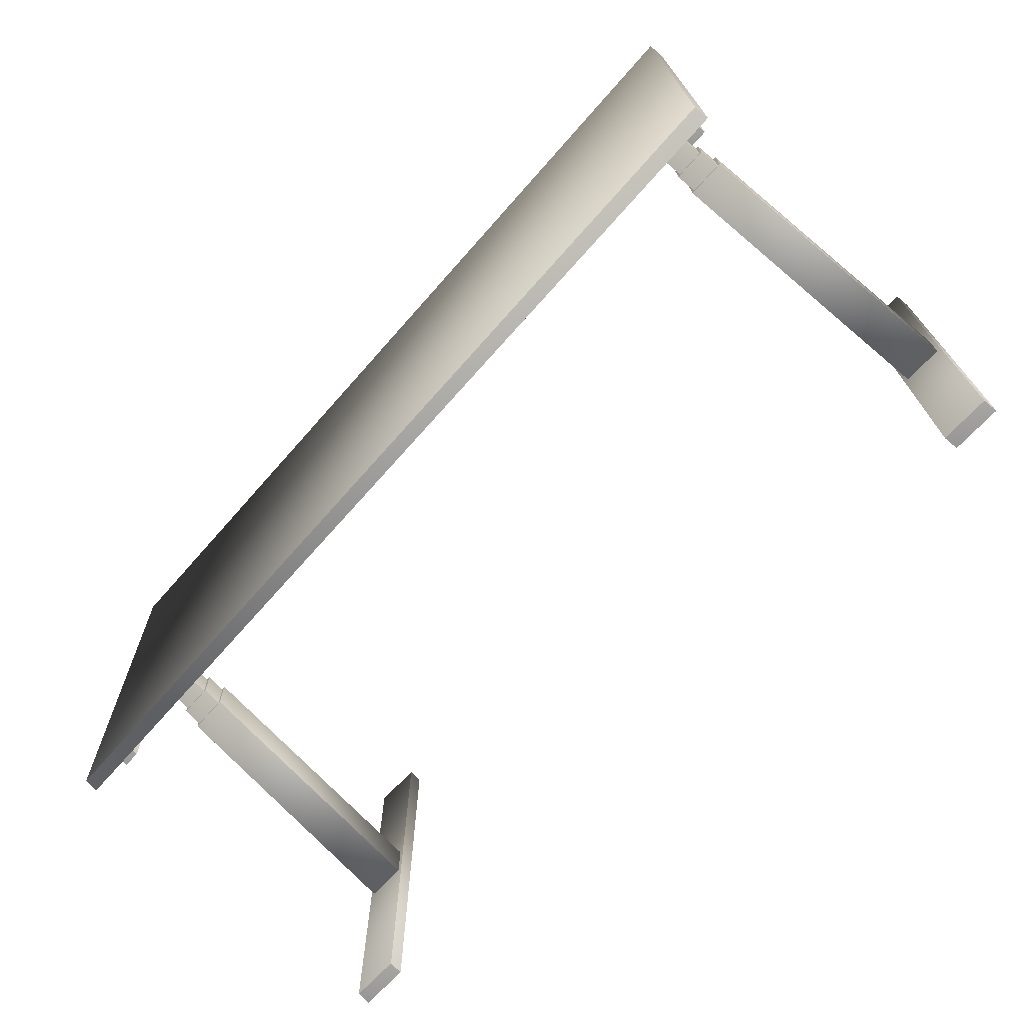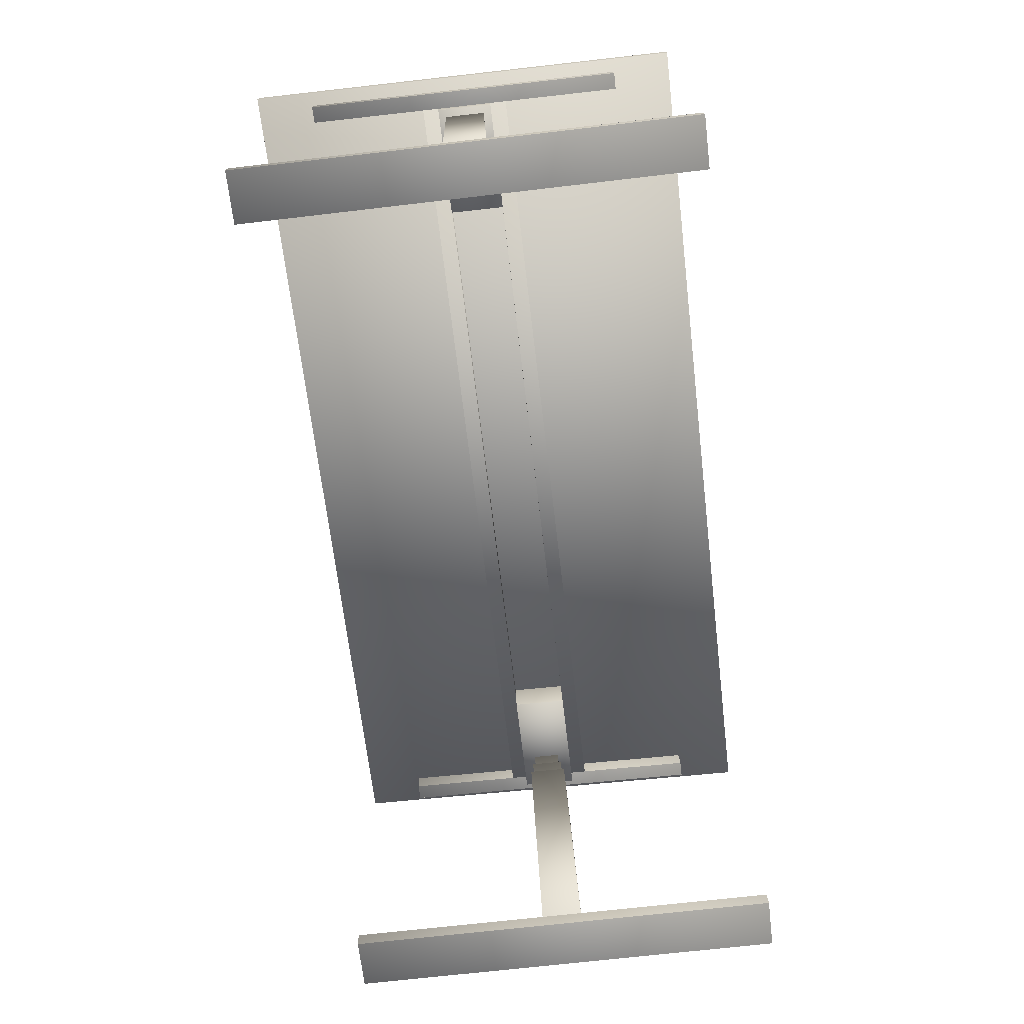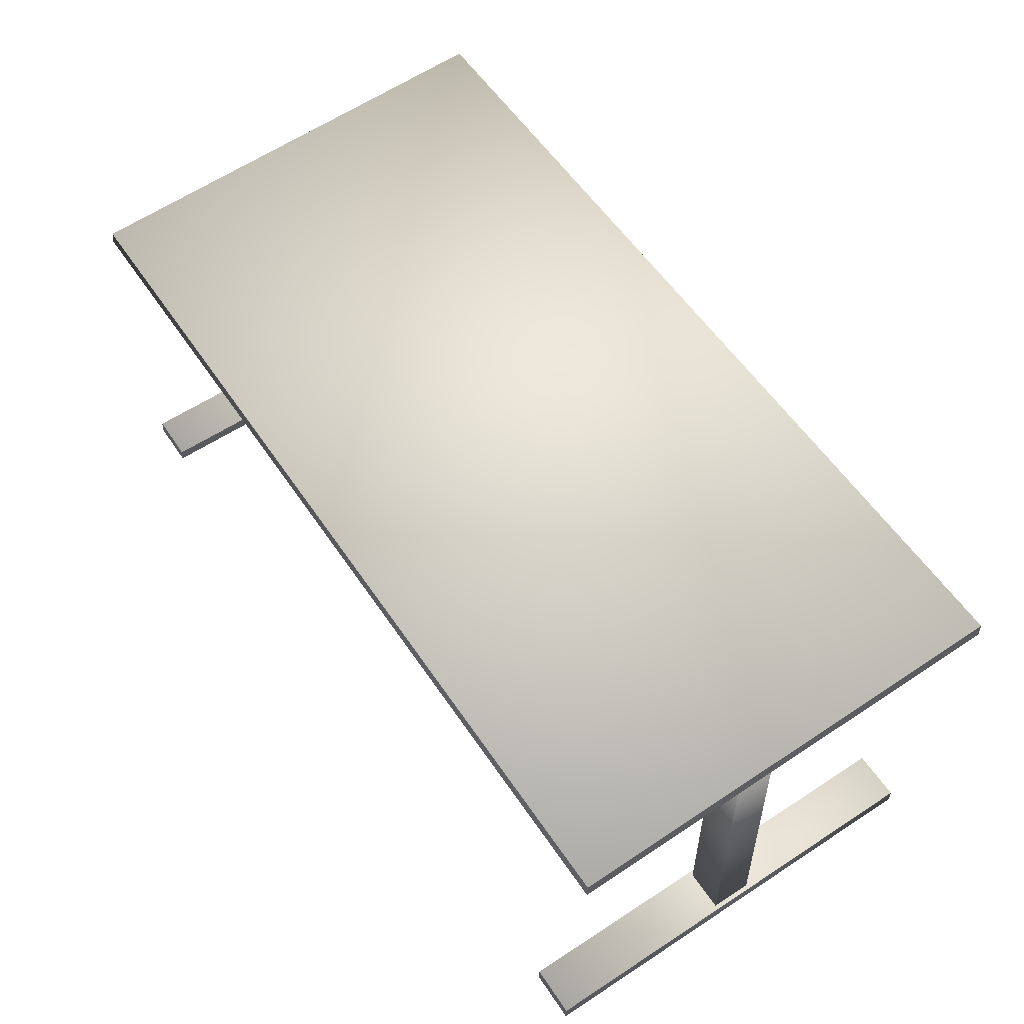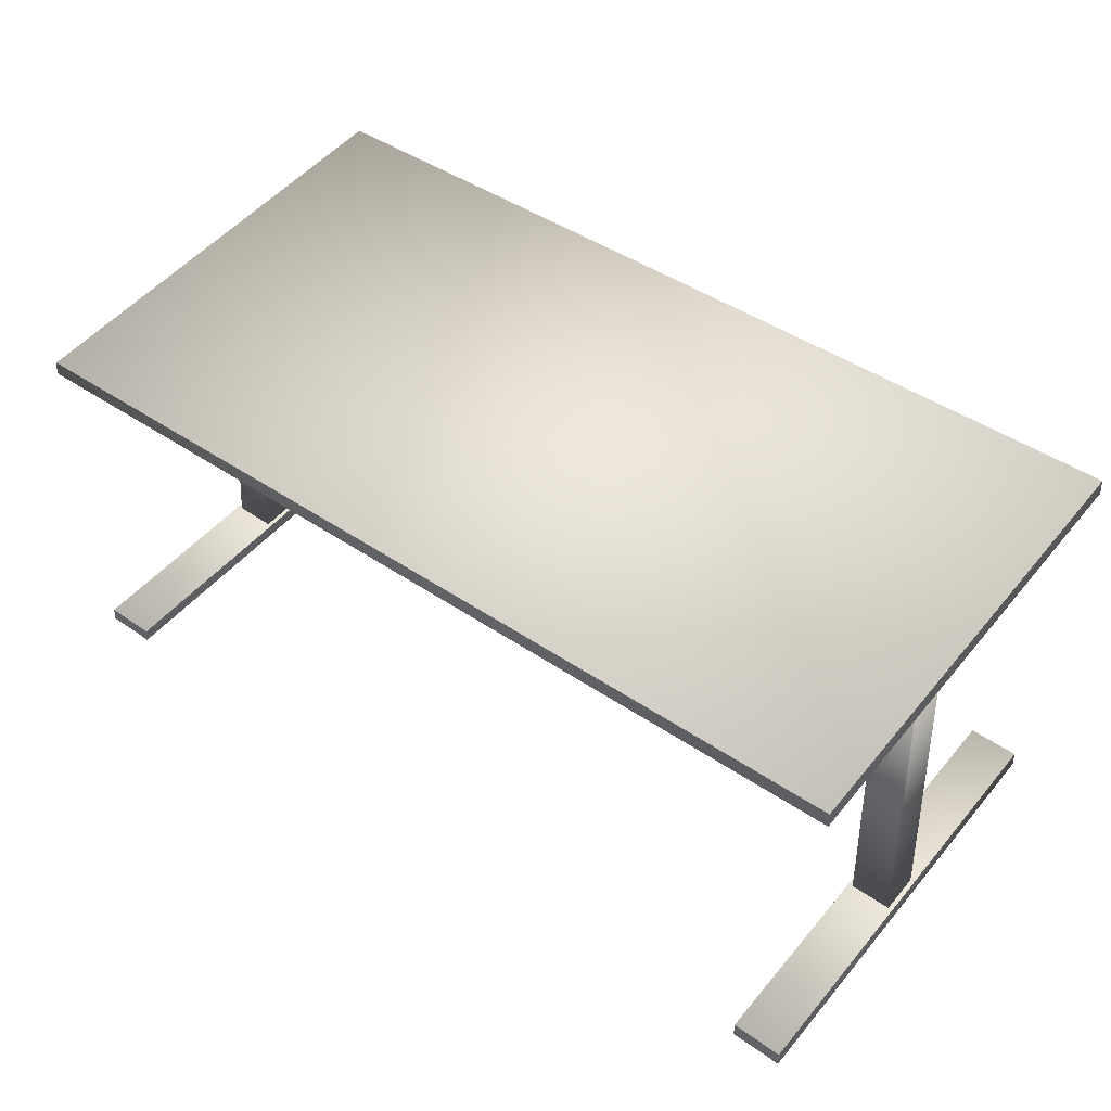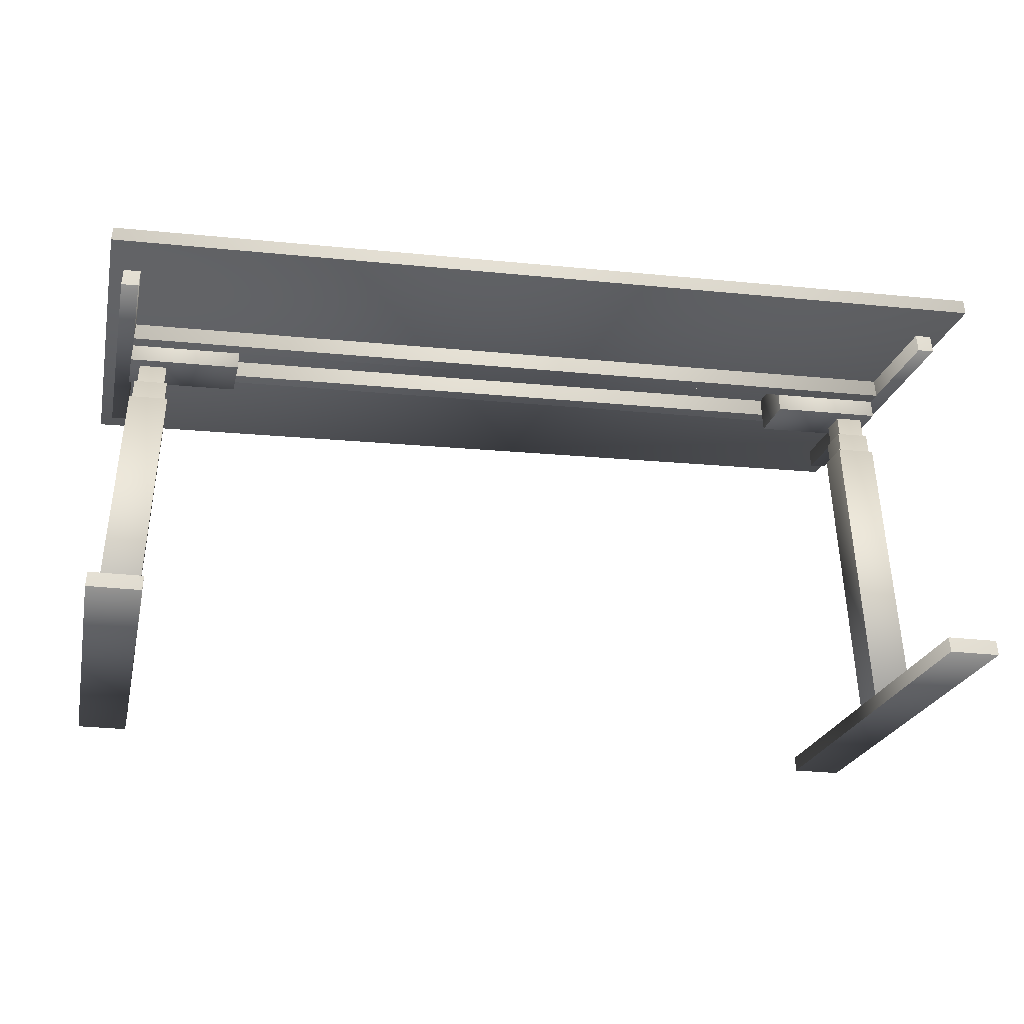
<metadata>
{"format":"obj","ext":"obj","renderer":"f3d","projection":"perspective","resolution":1024,"background":"white","views":[{"elev":-70.9,"azim":-133.2,"up":"+Z"},{"elev":-68.9,"azim":96.7,"up":"+Y"},{"elev":59.7,"azim":-123.8,"up":"+Y"},{"elev":48.3,"azim":-142.0,"up":"+Y"},{"elev":-23.3,"azim":167.6,"up":"+Y"}]}
</metadata>
<code>
v 0.6661 0.02432 0.03566
v 0.7359 0.02425 0.03566
v 0.7359 0.02418 -0.03419
v 0.6661 0.02425 -0.03419
v 0.638 0.4996 -0.01828
v 0.7049 0.4981 -0.01828
v 0.705 0.4996 0.04863
v 0.6381 0.5011 0.04863
v 0.6661 0.02432 0.03566
v 0.6381 0.5011 0.04863
v 0.705 0.4996 0.04863
v 0.7359 0.02425 0.03566
v 0.7359 0.02425 0.03566
v 0.705 0.4996 0.04863
v 0.7049 0.4981 -0.01828
v 0.7359 0.02418 -0.03419
v 0.7359 0.02418 -0.03419
v 0.7049 0.4981 -0.01828
v 0.638 0.4996 -0.01828
v 0.6661 0.02425 -0.03419
v 0.6661 0.02425 -0.03419
v 0.638 0.4996 -0.01828
v 0.6381 0.5011 0.04863
v 0.6661 0.02432 0.03566
v 0.6679 0.07781 0.03215
v 0.7275 0.0776 0.03215
v 0.7275 0.0774 -0.02744
v 0.6679 0.0776 -0.02744
v 0.6408 0.5335 -0.01238
v 0.6979 0.5321 -0.01238
v 0.698 0.5335 0.04479
v 0.6408 0.5349 0.04479
v 0.6679 0.07781 0.03215
v 0.6408 0.5349 0.04479
v 0.698 0.5335 0.04479
v 0.7275 0.0776 0.03215
v 0.7275 0.0776 0.03215
v 0.698 0.5335 0.04479
v 0.6979 0.5321 -0.01238
v 0.7275 0.0774 -0.02744
v 0.7275 0.0774 -0.02744
v 0.6979 0.5321 -0.01238
v 0.6408 0.5335 -0.01238
v 0.6679 0.0776 -0.02744
v 0.6679 0.0776 -0.02744
v 0.6408 0.5335 -0.01238
v 0.6408 0.5349 0.04479
v 0.6679 0.07781 0.03215
v 0.6685 0.1507 0.02923
v 0.7178 0.1504 0.02923
v 0.7178 0.15 -0.0201
v 0.6685 0.1504 -0.0201
v 0.6435 0.5675 -0.00651
v 0.691 0.5663 -0.00651
v 0.691 0.5675 0.04098
v 0.6435 0.5687 0.04098
v 0.6685 0.1507 0.02923
v 0.6435 0.5687 0.04098
v 0.691 0.5675 0.04098
v 0.7178 0.1504 0.02923
v 0.7178 0.1504 0.02923
v 0.691 0.5675 0.04098
v 0.691 0.5663 -0.00651
v 0.7178 0.15 -0.0201
v 0.7178 0.15 -0.0201
v 0.691 0.5663 -0.00651
v 0.6435 0.5675 -0.00651
v 0.6685 0.1504 -0.0201
v 0.6685 0.1504 -0.0201
v 0.6435 0.5675 -0.00651
v 0.6435 0.5687 0.04098
v 0.6685 0.1507 0.02923
v 0.5177 0.5726 0.06473
v 0.7077 0.5677 0.06473
v 0.7076 0.5652 -0.03026
v 0.5176 0.5701 -0.03026
v 0.5148 0.6286 -0.02823
v 0.7038 0.6232 -0.02823
v 0.7038 0.6259 0.06624
v 0.5149 0.6313 0.06624
v 0.5177 0.5726 0.06473
v 0.5149 0.6313 0.06624
v 0.7038 0.6259 0.06624
v 0.7077 0.5677 0.06473
v 0.7077 0.5677 0.06473
v 0.7038 0.6259 0.06624
v 0.7038 0.6232 -0.02823
v 0.7076 0.5652 -0.03026
v 0.7076 0.5652 -0.03026
v 0.7038 0.6232 -0.02823
v 0.5148 0.6286 -0.02823
v 0.5176 0.5701 -0.03026
v 0.5176 0.5701 -0.03026
v 0.5148 0.6286 -0.02823
v 0.5149 0.6313 0.06624
v 0.5177 0.5726 0.06473
v 0.66 0 0.37
v 0.745 0 0.37
v 0.745 0 -0.37
v 0.66 0 -0.37
v 0.6586 0.02391 -0.3685
v 0.7434 0.02382 -0.3685
v 0.7434 0.02459 0.3699
v 0.6586 0.02468 0.3699
v 0.66 0 0.37
v 0.6586 0.02468 0.3699
v 0.7434 0.02459 0.3699
v 0.745 0 0.37
v 0.745 0 0.37
v 0.7434 0.02459 0.3699
v 0.7434 0.02382 -0.3685
v 0.745 0 -0.37
v 0.745 0 -0.37
v 0.7434 0.02382 -0.3685
v 0.6586 0.02391 -0.3685
v 0.66 0 -0.37
v 0.66 0 -0.37
v 0.6586 0.02391 -0.3685
v 0.6586 0.02468 0.3699
v 0.66 0 0.37
v -0.7359 0.02579 0.03566
v -0.6661 0.02572 0.03566
v -0.6661 0.02565 -0.03419
v -0.7359 0.02572 -0.03419
v -0.705 0.5299 -0.01828
v -0.6381 0.5284 -0.01828
v -0.638 0.5299 0.04863
v -0.7049 0.5314 0.04863
v -0.7359 0.02579 0.03566
v -0.7049 0.5314 0.04863
v -0.638 0.5299 0.04863
v -0.6661 0.02572 0.03566
v -0.6661 0.02572 0.03566
v -0.638 0.5299 0.04863
v -0.6381 0.5284 -0.01828
v -0.6661 0.02565 -0.03419
v -0.6661 0.02565 -0.03419
v -0.6381 0.5284 -0.01828
v -0.705 0.5299 -0.01828
v -0.7359 0.02572 -0.03419
v -0.7359 0.02572 -0.03419
v -0.705 0.5299 -0.01828
v -0.7049 0.5314 0.04863
v -0.7359 0.02579 0.03566
v -0.7275 0.08251 0.03215
v -0.6679 0.08231 0.03215
v -0.6679 0.08211 -0.02744
v -0.7275 0.08231 -0.02744
v -0.698 0.5659 -0.01238
v -0.6408 0.5645 -0.01238
v -0.6408 0.5659 0.04479
v -0.698 0.5673 0.04479
v -0.7275 0.08251 0.03215
v -0.698 0.5673 0.04479
v -0.6408 0.5659 0.04479
v -0.6679 0.08231 0.03215
v -0.6679 0.08231 0.03215
v -0.6408 0.5659 0.04479
v -0.6408 0.5645 -0.01238
v -0.6679 0.08211 -0.02744
v -0.6679 0.08211 -0.02744
v -0.6408 0.5645 -0.01238
v -0.698 0.5659 -0.01238
v -0.7275 0.08231 -0.02744
v -0.7275 0.08231 -0.02744
v -0.698 0.5659 -0.01238
v -0.698 0.5673 0.04479
v -0.7275 0.08251 0.03215
v -0.7178 0.1598 0.02923
v -0.6685 0.1595 0.02923
v -0.6685 0.1591 -0.0201
v -0.7178 0.1595 -0.0201
v -0.6911 0.6019 -0.00651
v -0.6436 0.6007 -0.00651
v -0.6435 0.6019 0.04098
v -0.691 0.6031 0.04098
v -0.7178 0.1598 0.02923
v -0.691 0.6031 0.04098
v -0.6435 0.6019 0.04098
v -0.6685 0.1595 0.02923
v -0.6685 0.1595 0.02923
v -0.6435 0.6019 0.04098
v -0.6436 0.6007 -0.00651
v -0.6685 0.1591 -0.0201
v -0.6685 0.1591 -0.0201
v -0.6436 0.6007 -0.00651
v -0.6911 0.6019 -0.00651
v -0.7178 0.1595 -0.0201
v -0.7178 0.1595 -0.0201
v -0.6911 0.6019 -0.00651
v -0.691 0.6031 0.04098
v -0.7178 0.1598 0.02923
v -0.7076 0.6041 0.06473
v -0.5176 0.5993 0.06473
v -0.5177 0.5968 -0.03026
v -0.7077 0.6017 -0.03026
v -0.7039 0.6634 -0.02823
v -0.5149 0.658 -0.02823
v -0.5148 0.6607 0.06624
v -0.7038 0.6661 0.06624
v -0.7076 0.6041 0.06473
v -0.7038 0.6661 0.06624
v -0.5148 0.6607 0.06624
v -0.5176 0.5993 0.06473
v -0.5176 0.5993 0.06473
v -0.5148 0.6607 0.06624
v -0.5149 0.658 -0.02823
v -0.5177 0.5968 -0.03026
v -0.5177 0.5968 -0.03026
v -0.5149 0.658 -0.02823
v -0.7039 0.6634 -0.02823
v -0.7077 0.6017 -0.03026
v -0.7077 0.6017 -0.03026
v -0.7039 0.6634 -0.02823
v -0.7038 0.6661 0.06624
v -0.7076 0.6041 0.06473
v -0.745 0 0.37
v -0.66 0 0.37
v -0.66 0 -0.37
v -0.745 0 -0.37
v -0.7434 0.02538 -0.3685
v -0.6586 0.02529 -0.3685
v -0.6586 0.02606 0.3699
v -0.7434 0.02615 0.3699
v -0.745 0 0.37
v -0.7434 0.02615 0.3699
v -0.6586 0.02606 0.3699
v -0.66 0 0.37
v -0.66 0 0.37
v -0.6586 0.02606 0.3699
v -0.6586 0.02529 -0.3685
v -0.66 0 -0.37
v -0.66 0 -0.37
v -0.6586 0.02529 -0.3685
v -0.7434 0.02538 -0.3685
v -0.745 0 -0.37
v -0.745 0 -0.37
v -0.7434 0.02538 -0.3685
v -0.7434 0.02615 0.3699
v -0.745 0 0.37
v -0.7554 0.677 0.3969
v 0.7561 0.6338 0.3969
v 0.7554 0.6123 -0.3589
v -0.7561 0.6555 -0.3589
v -0.7544 0.6809 -0.3573
v 0.7537 0.636 -0.3573
v 0.7544 0.6584 0.3968
v -0.7537 0.7033 0.3968
v -0.7554 0.677 0.3969
v -0.7537 0.7033 0.3968
v 0.7544 0.6584 0.3968
v 0.7561 0.6338 0.3969
v 0.7561 0.6338 0.3969
v 0.7544 0.6584 0.3968
v 0.7537 0.636 -0.3573
v 0.7554 0.6123 -0.3589
v 0.7554 0.6123 -0.3589
v 0.7537 0.636 -0.3573
v -0.7544 0.6809 -0.3573
v -0.7561 0.6555 -0.3589
v -0.7561 0.6555 -0.3589
v -0.7544 0.6809 -0.3573
v -0.7537 0.7033 0.3968
v -0.7554 0.677 0.3969
v 0.706 0.603 0.2952
v 0.7344 0.6022 0.2952
v 0.7339 0.5872 -0.259
v 0.7055 0.588 -0.259
v 0.7036 0.6166 -0.2573
v 0.7319 0.6158 -0.2573
v 0.7324 0.6316 0.2953
v 0.704 0.6324 0.2953
v 0.706 0.603 0.2952
v 0.704 0.6324 0.2953
v 0.7324 0.6316 0.2953
v 0.7344 0.6022 0.2952
v 0.7344 0.6022 0.2952
v 0.7324 0.6316 0.2953
v 0.7319 0.6158 -0.2573
v 0.7339 0.5872 -0.259
v 0.7339 0.5872 -0.259
v 0.7319 0.6158 -0.2573
v 0.7036 0.6166 -0.2573
v 0.7055 0.588 -0.259
v 0.7055 0.588 -0.259
v 0.7036 0.6166 -0.2573
v 0.704 0.6324 0.2953
v 0.706 0.603 0.2952
v -0.7339 0.6421 0.2952
v -0.7055 0.6414 0.2952
v -0.706 0.6263 -0.259
v -0.7344 0.6271 -0.259
v -0.7324 0.6577 -0.2573
v -0.7041 0.6569 -0.2573
v -0.7036 0.6727 0.2953
v -0.7319 0.6735 0.2953
v -0.7339 0.6421 0.2952
v -0.7319 0.6735 0.2953
v -0.7036 0.6727 0.2953
v -0.7055 0.6414 0.2952
v -0.7055 0.6414 0.2952
v -0.7036 0.6727 0.2953
v -0.7041 0.6569 -0.2573
v -0.706 0.6263 -0.259
v -0.706 0.6263 -0.259
v -0.7041 0.6569 -0.2573
v -0.7324 0.6577 -0.2573
v -0.7344 0.6271 -0.259
v -0.7344 0.6271 -0.259
v -0.7324 0.6577 -0.2573
v -0.7319 0.6735 0.2953
v -0.7339 0.6421 0.2952
v -0.7057 0.6359 0.0939
v 0.7058 0.5975 0.0939
v 0.7058 0.5968 0.06549
v -0.7057 0.6351 0.06549
v -0.7038 0.6661 0.06624
v 0.7038 0.6259 0.06624
v 0.7039 0.6267 0.09458
v -0.7038 0.6669 0.09458
v -0.7057 0.6359 0.0939
v -0.7038 0.6669 0.09458
v 0.7039 0.6267 0.09458
v 0.7058 0.5975 0.0939
v 0.7058 0.5975 0.0939
v 0.7039 0.6267 0.09458
v 0.7038 0.6259 0.06624
v 0.7058 0.5968 0.06549
v 0.7058 0.5968 0.06549
v 0.7038 0.6259 0.06624
v -0.7038 0.6661 0.06624
v -0.7057 0.6351 0.06549
v -0.7057 0.6351 0.06549
v -0.7038 0.6661 0.06624
v -0.7038 0.6669 0.09458
v -0.7057 0.6359 0.0939
v -0.7058 0.6326 -0.02924
v 0.7057 0.5942 -0.02924
v 0.7057 0.5934 -0.05766
v -0.7058 0.6318 -0.05766
v -0.7039 0.6626 -0.05657
v 0.7037 0.6224 -0.05657
v 0.7038 0.6232 -0.02823
v -0.7039 0.6634 -0.02823
v -0.7058 0.6326 -0.02924
v -0.7039 0.6634 -0.02823
v 0.7038 0.6232 -0.02823
v 0.7057 0.5942 -0.02924
v 0.7057 0.5942 -0.02924
v 0.7038 0.6232 -0.02823
v 0.7037 0.6224 -0.05657
v 0.7057 0.5934 -0.05766
v 0.7057 0.5934 -0.05766
v 0.7037 0.6224 -0.05657
v -0.7039 0.6626 -0.05657
v -0.7058 0.6318 -0.05766
v -0.7058 0.6318 -0.05766
v -0.7039 0.6626 -0.05657
v -0.7039 0.6634 -0.02823
v -0.7058 0.6326 -0.02924
f 4 2 1
f 4 3 2
f 8 6 5
f 8 7 6
f 12 10 9
f 12 11 10
f 16 14 13
f 16 15 14
f 20 18 17
f 20 19 18
f 24 22 21
f 24 23 22
f 28 26 25
f 28 27 26
f 32 30 29
f 32 31 30
f 36 34 33
f 36 35 34
f 40 38 37
f 40 39 38
f 44 42 41
f 44 43 42
f 48 46 45
f 48 47 46
f 52 50 49
f 52 51 50
f 56 54 53
f 56 55 54
f 60 58 57
f 60 59 58
f 64 62 61
f 64 63 62
f 68 66 65
f 68 67 66
f 72 70 69
f 72 71 70
f 76 74 73
f 76 75 74
f 80 78 77
f 80 79 78
f 84 82 81
f 84 83 82
f 88 86 85
f 88 87 86
f 92 90 89
f 92 91 90
f 96 94 93
f 96 95 94
f 100 98 97
f 100 99 98
f 104 102 101
f 104 103 102
f 108 106 105
f 108 107 106
f 112 110 109
f 112 111 110
f 116 114 113
f 116 115 114
f 120 118 117
f 120 119 118
f 124 122 121
f 124 123 122
f 128 126 125
f 128 127 126
f 132 130 129
f 132 131 130
f 136 134 133
f 136 135 134
f 140 138 137
f 140 139 138
f 144 142 141
f 144 143 142
f 148 146 145
f 148 147 146
f 152 150 149
f 152 151 150
f 156 154 153
f 156 155 154
f 160 158 157
f 160 159 158
f 164 162 161
f 164 163 162
f 168 166 165
f 168 167 166
f 172 170 169
f 172 171 170
f 176 174 173
f 176 175 174
f 180 178 177
f 180 179 178
f 184 182 181
f 184 183 182
f 188 186 185
f 188 187 186
f 192 190 189
f 192 191 190
f 196 194 193
f 196 195 194
f 200 198 197
f 200 199 198
f 204 202 201
f 204 203 202
f 208 206 205
f 208 207 206
f 212 210 209
f 212 211 210
f 216 214 213
f 216 215 214
f 220 218 217
f 220 219 218
f 224 222 221
f 224 223 222
f 228 226 225
f 228 227 226
f 232 230 229
f 232 231 230
f 236 234 233
f 236 235 234
f 240 238 237
f 240 239 238
f 244 242 241
f 244 243 242
f 248 246 245
f 248 247 246
f 252 250 249
f 252 251 250
f 256 254 253
f 256 255 254
f 260 258 257
f 260 259 258
f 264 262 261
f 264 263 262
f 268 266 265
f 268 267 266
f 272 270 269
f 272 271 270
f 276 274 273
f 276 275 274
f 280 278 277
f 280 279 278
f 284 282 281
f 284 283 282
f 288 286 285
f 288 287 286
f 292 290 289
f 292 291 290
f 296 294 293
f 296 295 294
f 300 298 297
f 300 299 298
f 304 302 301
f 304 303 302
f 308 306 305
f 308 307 306
f 312 310 309
f 312 311 310
f 316 314 313
f 316 315 314
f 320 318 317
f 320 319 318
f 324 322 321
f 324 323 322
f 328 326 325
f 328 327 326
f 332 330 329
f 332 331 330
f 336 334 333
f 336 335 334
f 340 338 337
f 340 339 338
f 344 342 341
f 344 343 342
f 348 346 345
f 348 347 346
f 352 350 349
f 352 351 350
f 356 354 353
f 356 355 354
f 360 358 357
f 360 359 358

</code>
